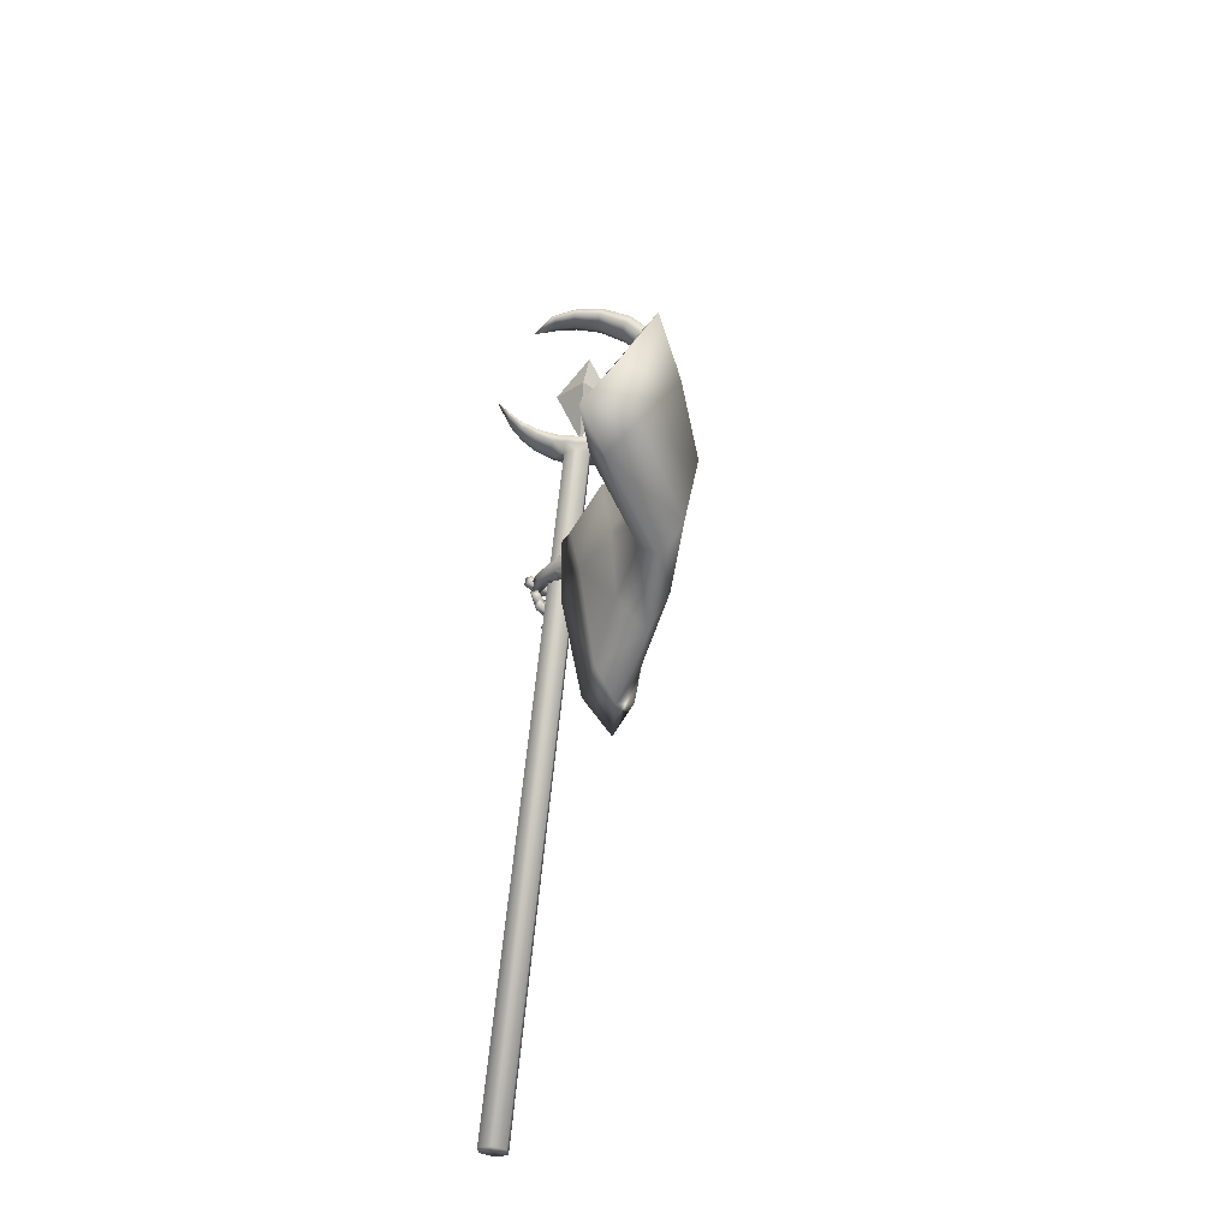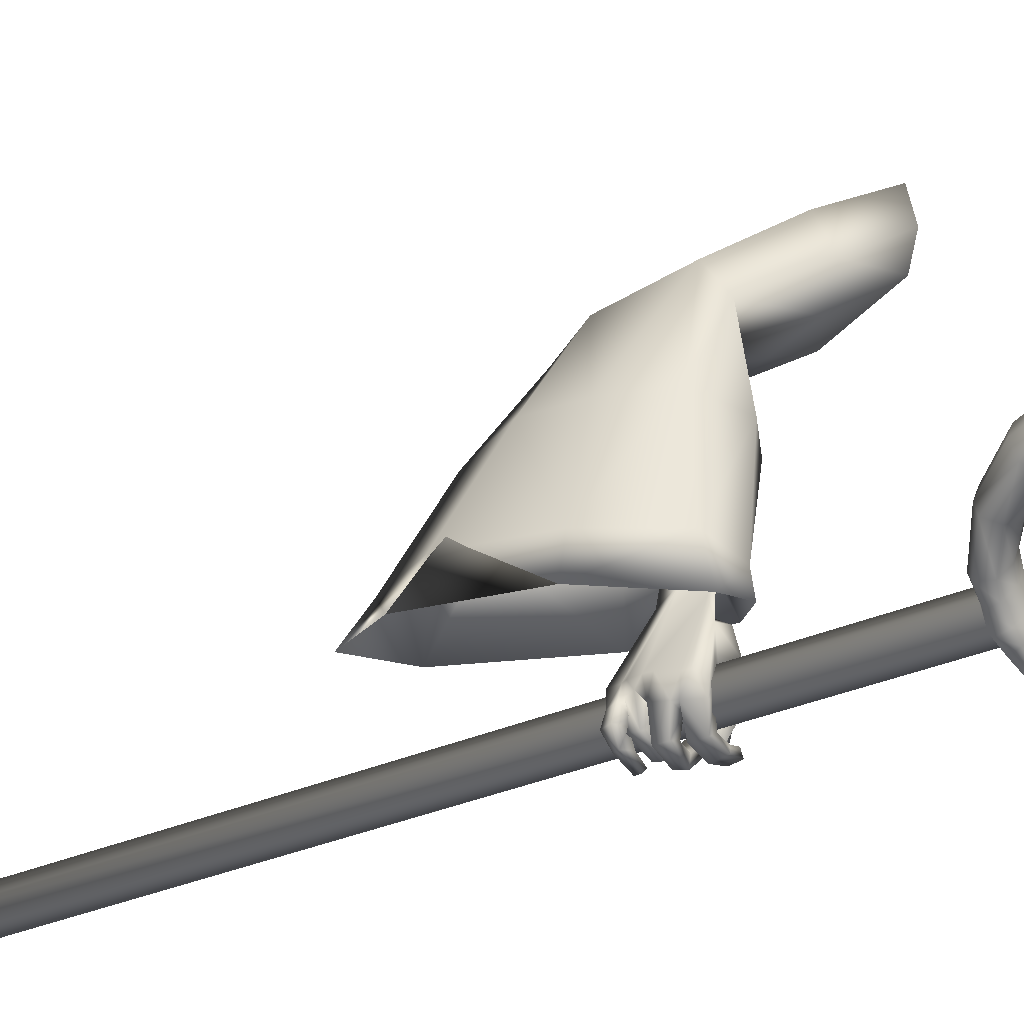
<metadata>
{"format":"obj","ext":"obj","renderer":"f3d","projection":"perspective","resolution":1024,"background":"white","views":[{"elev":-30.8,"azim":-33.6,"up":"+Y"},{"elev":-26.8,"azim":117.3,"up":"+Z"}]}
</metadata>
<code>
o LowPoly_Warlock.000_Plane.005
v 0.2744 0.2427 0.1793
v 0.2282 -0.003504 0.06898
v 0.1384 0.01885 0.1687
v 0.1928 0.1073 0.2106
v 0.2581 0.2243 0.2488
v 0.2741 0.2278 0.1223
v 0.1857 0.08328 0.1098
v 0.415 0.03748 -0.1824
v 0.3998 0.04918 -0.07506
v 0.4161 0.08653 -0.1937
v 0.396 0.07696 -0.08152
v 0.4461 0.04451 -0.3112
v 0.4874 0.0853 -0.3196
v 0.4815 0.043 -0.1859
v 0.4623 0.05781 -0.08962
v 0.4871 0.02014 -0.3201
v 0.4696 0.08304 -0.1886
v 0.4551 0.07972 -0.09159
v 0.4877 0.05022 -0.2949
v 0.4949 0.0615 -0.4376
v 0.517 0.09095 -0.4201
v 0.4838 -0.02733 -0.4119
v 0.5036 -0.02848 -0.4041
v 0.5204 0.0024 -0.4069
v 0.505 -0.01926 -0.461
v 0.5241 -0.02571 -0.457
v 0.4889 -0.01892 -0.4707
v 0.5037 -0.02164 -0.4747
v 0.4661 -0.01513 -0.4728
v 0.4663 -0.01649 -0.4863
v 0.5156 -0.005369 -0.4073
v 0.4856 -0.00134 -0.4249
v 0.5301 -0.01047 -0.4551
v 0.5138 -0.009592 -0.4771
v 0.472 -0.005554 -0.4877
v 0.5065 -0.01675 -0.4462
v 0.5144 0.001013 -0.4556
v 0.499 0.000843 -0.475
v 0.4716 0.000304 -0.4828
v 0.5246 -0.0187 -0.4376
v 0.5297 -0.00306 -0.4315
v 0.5134 0.004178 -0.4475
v 0.5177 -0.001482 -0.4247
v 0.4914 0.005482 -0.4349
v 0.5136 -0.00232 -0.462
v 0.4921 0.002601 -0.4511
v 0.4696 0.00487 -0.4764
v 0.466 0.005473 -0.4574
v 0.4355 0.008194 -0.4595
v 0.442 0.01521 -0.4447
v 0.469 0.02344 -0.4788
v 0.4376 0.02663 -0.4619
v 0.4718 0.02586 -0.465
v 0.4423 0.02727 -0.4498
v 0.5195 0.0158 -0.4643
v 0.5 0.02364 -0.4562
v 0.529 0.01453 -0.424
v 0.5003 0.02873 -0.4358
v 0.518 0.02327 -0.4345
v 0.4913 0.02936 -0.4372
v 0.5091 0.02328 -0.4777
v 0.4882 0.02661 -0.4615
v 0.4524 0.01909 -0.4814
v 0.4644 0.02498 -0.4651
v 0.4289 0.02229 -0.4491
v 0.4376 0.03082 -0.4425
v 0.4649 0.04528 -0.474
v 0.4361 0.04604 -0.4491
v 0.4567 0.03893 -0.4871
v 0.4239 0.04234 -0.4598
v 0.5119 0.04404 -0.4776
v 0.4895 0.04513 -0.4694
v 0.4988 0.05404 -0.4451
v 0.5254 0.05189 -0.4414
v 0.4859 0.06076 -0.438
v 0.5199 0.05892 -0.4397
v 0.4781 0.05855 -0.4609
v 0.4946 0.05531 -0.4758
v 0.4497 0.05996 -0.4626
v 0.4511 0.05794 -0.4818
v 0.4224 0.06512 -0.4561
v 0.4172 0.06365 -0.4729
v 0.4511 0.08099 -0.4655
v 0.4272 0.08176 -0.459
v 0.452 0.08226 -0.4763
v 0.4199 0.08224 -0.4696
v 0.4808 0.08153 -0.4645
v 0.4982 0.07995 -0.4752
v 0.4996 0.08735 -0.4389
v 0.513 0.087 -0.4413
v 0.5323 0.03756 -0.4096
v 0.5293 0.02348 -0.4084
v 0.5309 0.06648 -0.414
v 0.5315 0.07722 -0.4152
v 0.5074 0.09009 -0.4252
v 0.4944 0.05314 -0.4338
v 0.492 0.03683 -0.4292
v 0.4909 0.02806 -0.4278
v 0.4401 0.05543 -0.3153
v 0.4995 0.09033 -0.3543
v 0.4313 0.05769 -0.3828
v 0.5043 0.09131 -0.3917
v 0.4538 0.08874 -0.338
v 0.431 0.08084 -0.3683
v 0.4267 0.05364 -0.4125
v 0.4276 0.07761 -0.3996
v 0.4263 0.05752 -0.4361
v 0.4245 0.07276 -0.4382
v 0.4415 0.0525 -0.4702
v 0.4333 0.06851 -0.4732
v 0.4641 0.05692 -0.4064
v 0.4526 0.05521 -0.4127
v 0.4508 0.0565 -0.4341
v 0.4372 0.085 -0.4357
v 0.4553 0.05633 -0.4681
v 0.4518 0.07757 -0.4628
v 0.4579 0.07055 -0.4381
v 0.4603 0.06785 -0.4677
v 0.4412 0.08849 -0.3996
v 0.4438 0.04689 -0.4048
v 0.4603 0.07777 -0.4055
v 0.4748 0.0825 -0.4045
v 0.4432 0.0942 -0.3733
v 0.4678 0.06879 -0.3068
v 0.5061 -0.04122 -0.07221
v 0.5597 -0.05256 -0.3066
v 0.5449 -0.05104 -0.2377
v 0.5273 -0.3277 -0.3099
v 0.4866 -0.3028 -0.2352
v 0.4668 -0.2157 -0.09868
v 0.2281 -0.02721 0.1165
v 0.4053 -0.1388 0.03825
v 0.456 0.1166 -0.3196
v 0.4267 0.1109 -0.09395
v 0.4493 0.1078 -0.274
v 0.4528 0.1006 0.037
v 0.3526 0.1807 0.116
v 0.4137 -0.05004 -0.3223
v 0.4579 -0.2609 -0.3132
v 0.5782 -0.2395 -0.3073
v 0.5065 0.09394 -0.3249
v 0.4051 0.07686 -0.3123
v 0.4373 -0.2324 -0.2355
v 0.412 -0.1459 -0.1235
v 0.3805 -0.1086 0.000863
v 0.399 -0.03221 -0.231
v 0.5359 -0.2152 -0.2253
v 0.5008 0.07691 -0.2476
v 0.4012 0.07949 -0.2713
v 0.3849 -0.01577 -0.1003
v 0.3722 0.09228 -0.1138
v 0.5013 -0.1309 -0.07167
v 0.498 0.06198 -0.07965
v 0.4339 -0.07498 0.07162
v 0.3996 -0.03003 -0.008279
v 0.4241 0.08701 -0.004402
v 0.4558 0.06354 0.09204
v 0.3339 0.1525 0.06097
v 0.2508 0.0508 0.07752
v 0.2738 0.04016 0.1625
v 0.3521 0.1504 0.1849
v 0.4833 -0.0572 -0.07145
v 0.5244 -0.06145 -0.1863
v 0.4821 -0.244 -0.1845
v 0.4608 -0.1574 -0.08665
v 0.456 0.0294 -0.08107
v 0.4551 0.05373 -0.2126
v 0.4464 -0.1929 -0.1847
v 0.4293 -0.1173 -0.1008
v 0.4186 -0.04781 -0.1814
v 0.5179 -0.1805 -0.1773
v 0.4924 0.03131 -0.1935
v 0.4202 0.03318 -0.2106
v 0.4134 -0.04246 -0.08775
v 0.4241 0.02286 -0.0925
v 0.4806 -0.1087 -0.07114
v 0.4787 0.00207 -0.07572
v 0.3705 -1.124 -0.4584
v 0.4013 -1.126 -0.4555
v 0.4193 -1.126 -0.4808
v 0.4065 -1.124 -0.509
v 0.3757 -1.122 -0.5119
v 0.3577 -1.121 -0.4866
v 0.4861 0.3819 -0.3868
v 0.5169 0.3794 -0.3839
v 0.535 0.3792 -0.4091
v 0.5222 0.3815 -0.4373
v 0.4914 0.384 -0.4403
v 0.4734 0.3842 -0.415
v 0.5434 0.3786 -0.365
v 0.5614 0.3785 -0.3903
v 0.6013 0.4095 -0.3239
v 0.6193 0.4093 -0.3492
v 0.6474 0.4629 -0.292
v 0.6649 0.4628 -0.3165
v 0.6721 0.5258 -0.2743
v 0.6901 0.5256 -0.2995
v 0.6746 0.6005 -0.273
v 0.6926 0.6003 -0.2983
v 0.6598 0.6632 -0.284
v 0.6778 0.663 -0.3093
v 0.6344 0.7063 -0.3041
v 0.6508 0.7061 -0.3272
v 0.5982 0.7436 -0.3305
v 0.6144 0.7434 -0.3531
v 0.5477 0.7679 -0.368
v 0.5626 0.7678 -0.3889
v 0.502 0.7705 -0.4018
v 0.5157 0.7703 -0.421
v 0.452 0.7531 -0.4406
v 0.4627 0.753 -0.4555
v 0.4053 0.4628 -0.4696
v 0.3635 0.5302 -0.5133
v 0.466 0.4286 -0.4227
v 0.5229 0.4212 -0.3799
v 0.5756 0.4482 -0.3426
v 0.606 0.4998 -0.3218
v 0.6244 0.6056 -0.3088
v 0.5954 0.6847 -0.3318
v 0.5334 0.7379 -0.378
v 0.4597 0.7411 -0.4349
v 0.4249 0.7179 -0.4709
v 0.4704 0.741 -0.4499
v 0.5483 0.7377 -0.3988
v 0.6118 0.6846 -0.3548
v 0.6425 0.6054 -0.3341
v 0.6235 0.4996 -0.3463
v 0.5936 0.448 -0.3678
v 0.5409 0.421 -0.4052
v 0.482 0.4285 -0.4451
v 0.4682 0.3927 -0.4546
v 0.4523 0.3929 -0.4323
v 0.4355 0.4154 -0.4769
v 0.4207 0.4156 -0.4561
v 0.4116 0.4418 -0.4919
v 0.3988 0.4419 -0.474
v 0.3898 0.4754 -0.5051
v 0.3795 0.4755 -0.4906
v 0.418 0.4627 -0.4875
v 0.5487 0.3877 -0.427
v 0.5052 0.3934 -0.4581
v 0.5752 0.3878 -0.4081
v 0.6284 0.4172 -0.3704
v 0.6651 0.4724 -0.3433
v 0.6925 0.5333 -0.3261
v 0.6968 0.6011 -0.3229
v 0.6794 0.6575 -0.3355
v 0.6524 0.7003 -0.3512
v 0.6226 0.7363 -0.372
v 0.5702 0.7611 -0.4062
v 0.5224 0.7624 -0.4371
v 0.4724 0.7498 -0.4649
v 0.4761 0.744 -0.4622
v 0.5622 0.7441 -0.4118
v 0.6341 0.6902 -0.3642
v 0.6732 0.6034 -0.3398
v 0.6486 0.4897 -0.3552
v 0.6171 0.437 -0.3786
v 0.5528 0.4065 -0.4242
v 0.4924 0.4146 -0.4619
v 0.4804 0.401 -0.4704
v 0.4469 0.4231 -0.4915
v 0.4214 0.4484 -0.5046
v 0.3978 0.4808 -0.5154
v 0.4264 0.4516 -0.501
v 0.3821 0.4925 -0.4888
v 0.3925 0.4924 -0.5034
v 0.3993 0.4843 -0.5143
v 0.4366 0.4414 -0.445
v 0.4514 0.4413 -0.4657
v 0.4611 0.4284 -0.4814
v 0.5307 0.3904 -0.4479
v 0.4816 0.4258 -0.4094
v 0.4996 0.4256 -0.4347
v 0.5115 0.4105 -0.4537
v 0.4992 0.4238 -0.3969
v 0.5172 0.4237 -0.4221
v 0.5291 0.4088 -0.4411
v 0.5425 0.425 -0.366
v 0.5605 0.4248 -0.3912
v 0.5725 0.4111 -0.4102
v 0.6241 0.5559 -0.3087
v 0.6421 0.5557 -0.334
v 0.6679 0.5475 -0.3432
v 0.616 0.6417 -0.315
v 0.634 0.6415 -0.3403
v 0.6603 0.6426 -0.3493
v 0.5766 0.7103 -0.3462
v 0.5928 0.7101 -0.3689
v 0.6115 0.7144 -0.3797
v 0.4904 0.7456 -0.41
v 0.5041 0.7454 -0.4291
v 0.5179 0.7513 -0.4402
v 0.5053 0.3913 -0.3641
v 0.4624 0.396 -0.3948
v 0.5298 0.3923 -0.3466
v 0.5803 0.4212 -0.3108
v 0.6212 0.4735 -0.2834
v 0.6444 0.535 -0.266
v 0.6476 0.602 -0.2641
v 0.6357 0.658 -0.273
v 0.6116 0.7005 -0.2946
v 0.5813 0.7359 -0.3174
v 0.5333 0.761 -0.3549
v 0.4893 0.7649 -0.3895
v 0.446 0.7502 -0.4281
v 0.3942 0.4577 -0.4575
v 0.4505 0.4191 -0.4088
v 0.5079 0.4095 -0.3624
v 0.57 0.4367 -0.3183
v 0.6063 0.4895 -0.2941
v 0.6248 0.6043 -0.2804
v 0.5939 0.6907 -0.3072
v 0.5257 0.745 -0.3602
v 0.45 0.7441 -0.4253
v 0.4442 0.4027 -0.4132
v 0.4143 0.423 -0.4376
v 0.391 0.4473 -0.4597
v 0.3726 0.4806 -0.4793
v 0.3737 0.4875 -0.4786
v 0.4212 0.4342 -0.4328
v 0.4659 0.4143 -0.3923
v 0.4844 0.4098 -0.3776
v 0.5294 0.4116 -0.347
v 0.6252 0.547 -0.2797
v 0.6135 0.6472 -0.2887
v 0.5697 0.7181 -0.3258
v 0.483 0.7514 -0.3939
v 0.4825 0.3907 -0.3768
v 0.4836 0.5393 -0.3575
v 0.5501 0.5386 -0.4507
v 0.4685 0.5444 -0.4405
v 0.526 0.6466 -0.4002
v 0.5094 0.4313 -0.4105
v 0.5669 0.5335 -0.3702
f 333 332 330
f 334 335 330
f 335 334 331
f 332 333 331
f 333 335 331
f 334 332 331
f 335 333 330
f 332 334 330
f 8 11 10
f 10 99 12
f 12 14 8
f 8 15 9
f 13 17 124
f 10 18 17
f 19 14 16
f 17 15 14
f 111 32 22
f 12 99 101
f 16 31 19
f 19 92 124
f 16 22 23
f 36 26 40
f 25 28 26
f 27 30 28
f 40 33 41
f 26 34 33
f 28 35 34
f 36 37 25
f 25 38 27
f 27 39 29
f 38 35 39
f 29 35 30
f 34 37 33
f 32 36 22
f 31 40 41
f 23 36 40
f 42 33 37
f 42 43 41
f 42 32 44
f 43 46 45
f 46 47 45
f 48 49 47
f 47 52 51
f 48 54 50
f 52 53 51
f 50 52 49
f 53 46 56
f 47 55 45
f 51 56 55
f 43 55 57
f 44 56 46
f 58 55 56
f 57 60 59
f 59 62 61
f 62 63 61
f 64 65 63
f 64 68 66
f 67 70 68
f 70 63 65
f 61 69 71
f 69 72 71
f 62 67 64
f 62 73 72
f 59 71 74
f 73 71 72
f 73 76 74
f 75 78 76
f 77 80 78
f 79 82 80
f 79 84 81
f 82 85 80
f 85 84 83
f 81 86 82
f 77 83 79
f 78 85 88
f 85 87 88
f 75 87 77
f 76 88 90
f 88 89 90
f 31 43 24
f 57 24 43
f 59 92 57
f 74 91 59
f 76 93 74
f 94 90 21
f 95 90 89
f 89 20 95
f 73 20 75
f 97 73 60
f 58 97 60
f 98 44 32
f 66 70 65
f 122 102 95
f 102 21 95
f 99 104 101
f 100 99 13
f 101 106 105
f 105 108 107
f 107 110 109
f 120 101 105
f 105 113 112
f 109 113 107
f 108 116 110
f 116 117 118
f 115 117 113
f 116 115 110
f 106 114 108
f 114 121 117
f 117 112 113
f 105 112 120
f 120 112 111
f 121 111 112
f 20 122 95
f 119 104 123
f 104 103 123
f 99 100 103
f 121 123 122
f 94 21 100
f 94 124 93
f 93 124 91
f 91 124 92
f 24 19 31
f 8 9 11
f 12 8 10
f 10 13 99
f 12 16 14
f 8 14 15
f 13 10 17
f 17 19 124
f 10 11 18
f 19 17 14
f 17 18 15
f 22 16 111
f 12 101 16
f 111 20 96
f 111 96 97
f 16 101 111
f 98 32 111
f 111 97 98
f 16 23 31
f 19 24 92
f 36 25 26
f 25 27 28
f 27 29 30
f 40 26 33
f 26 28 34
f 28 30 35
f 36 42 37
f 25 37 38
f 27 38 39
f 38 34 35
f 29 39 35
f 34 38 37
f 32 42 36
f 31 23 40
f 23 22 36
f 42 41 33
f 42 44 43
f 43 44 46
f 46 48 47
f 48 50 49
f 47 49 52
f 48 53 54
f 52 54 53
f 50 54 52
f 53 48 46
f 47 51 55
f 51 53 56
f 43 45 55
f 44 58 56
f 58 57 55
f 57 58 60
f 59 60 62
f 62 64 63
f 64 66 65
f 64 67 68
f 67 69 70
f 70 69 63
f 61 63 69
f 69 67 72
f 62 72 67
f 62 60 73
f 59 61 71
f 73 74 71
f 73 75 76
f 75 77 78
f 77 79 80
f 79 81 82
f 79 83 84
f 82 86 85
f 85 86 84
f 81 84 86
f 77 87 83
f 78 80 85
f 85 83 87
f 75 89 87
f 76 78 88
f 88 87 89
f 31 41 43
f 57 92 24
f 59 91 92
f 74 93 91
f 76 94 93
f 94 76 90
f 95 21 90
f 89 75 20
f 73 96 20
f 97 96 73
f 58 98 97
f 98 58 44
f 66 68 70
f 102 100 21
f 99 103 104
f 101 104 106
f 105 106 108
f 107 108 110
f 120 111 101
f 105 107 113
f 109 115 113
f 108 114 116
f 116 114 117
f 115 118 117
f 109 110 115
f 116 118 115
f 106 119 114
f 114 119 121
f 117 121 112
f 121 122 111
f 20 111 122
f 119 106 104
f 102 122 100
f 121 119 123
f 123 103 100
f 100 122 123
f 100 13 124
f 124 94 100
f 127 153 125
f 126 148 127
f 145 131 2
f 145 130 132
f 143 130 144
f 139 129 143
f 161 1 5
f 157 137 161
f 153 136 157
f 148 134 153
f 141 135 148
f 149 138 146
f 138 143 146
f 129 140 147
f 147 126 127
f 135 142 149
f 7 159 2
f 155 2 159
f 150 145 155
f 146 144 150
f 151 146 150
f 130 147 152
f 152 127 125
f 135 151 134
f 132 152 154
f 156 150 155
f 134 156 136
f 152 125 154
f 131 154 160
f 156 159 158
f 160 157 161
f 136 158 137
f 158 7 6
f 137 6 1
f 3 160 4
f 4 161 5
f 163 177 172
f 126 172 141
f 165 168 169
f 164 139 168
f 166 172 177
f 167 141 172
f 173 138 142
f 168 138 170
f 164 140 128
f 171 126 140
f 167 142 133
f 169 170 174
f 175 170 173
f 165 171 164
f 176 163 171
f 175 167 166
f 169 174 162
f 3 2 131
f 1 6 4
f 3 7 2
f 127 148 153
f 126 141 148
f 145 132 131
f 145 144 130
f 143 129 130
f 139 128 129
f 161 137 1
f 157 136 137
f 153 134 136
f 148 135 134
f 141 133 135
f 149 142 138
f 138 139 143
f 129 128 140
f 147 140 126
f 135 133 142
f 155 145 2
f 150 144 145
f 146 143 144
f 151 149 146
f 130 129 147
f 152 147 127
f 135 149 151
f 132 130 152
f 156 151 150
f 134 151 156
f 157 154 125
f 125 153 157
f 131 132 154
f 156 155 159
f 160 154 157
f 136 156 158
f 158 159 7
f 137 158 6
f 3 131 160
f 4 160 161
f 163 162 177
f 126 163 172
f 165 164 168
f 164 128 139
f 166 167 172
f 167 133 141
f 173 170 138
f 168 139 138
f 164 171 140
f 171 163 126
f 167 173 142
f 169 168 170
f 175 174 170
f 165 176 171
f 176 162 163
f 175 173 167
f 166 177 175
f 162 176 169
f 165 169 176
f 174 175 177
f 177 162 174
f 3 4 7
f 5 1 4
f 6 7 4
f 183 182 180
f 178 189 183
f 182 187 181
f 179 186 185
f 182 189 188
f 180 187 186
f 179 184 178
f 180 179 178
f 178 183 180
f 182 181 180
f 178 184 189
f 182 188 187
f 179 180 186
f 182 183 189
f 180 181 187
f 179 185 184
f 186 188 185
f 184 185 188
f 186 187 188
f 188 189 184
f 186 190 185
f 191 192 190
f 192 195 194
f 195 196 194
f 197 198 196
f 199 200 198
f 200 203 202
f 203 204 202
f 204 207 206
f 206 209 208
f 208 211 210
f 189 231 188
f 232 233 231
f 234 235 233
f 236 237 235
f 237 238 213
f 288 224 289
f 279 228 280
f 286 219 225
f 223 221 222
f 276 229 277
f 283 218 226
f 291 223 292
f 267 212 239
f 270 214 230
f 216 227 228
f 210 211 222
f 211 251 252
f 274 260 230
f 222 253 223
f 233 261 231
f 197 244 245
f 270 265 239
f 207 249 250
f 222 211 252
f 293 224 292
f 237 213 264
f 193 242 243
f 290 225 289
f 203 247 248
f 267 268 213
f 287 226 286
f 235 262 233
f 199 245 246
f 209 250 251
f 284 227 283
f 188 261 241
f 193 244 195
f 257 228 227
f 205 248 249
f 281 229 280
f 237 263 235
f 191 240 242
f 201 246 247
f 239 268 267
f 213 266 267
f 264 213 268
f 264 265 263
f 230 271 270
f 239 269 270
f 262 265 271
f 261 271 260
f 187 241 272
f 187 240 186
f 278 274 277
f 230 273 274
f 259 277 229
f 274 276 277
f 241 260 275
f 272 275 278
f 240 278 259
f 258 280 228
f 215 280 229
f 242 259 281
f 243 281 258
f 244 258 257
f 256 283 226
f 227 282 283
f 245 257 284
f 246 284 256
f 255 286 225
f 218 286 226
f 247 256 287
f 248 287 255
f 254 289 224
f 225 288 289
f 249 255 290
f 250 290 254
f 253 292 223
f 220 292 224
f 251 254 293
f 252 293 253
f 253 222 252
f 198 299 196
f 213 320 266
f 232 317 234
f 190 294 185
f 208 304 206
f 200 300 198
f 320 212 266
f 234 318 236
f 215 324 279
f 269 308 214
f 192 296 190
f 208 306 305
f 218 326 285
f 276 309 215
f 220 328 291
f 308 273 214
f 202 301 200
f 279 310 216
f 238 318 319
f 216 311 217
f 307 269 212
f 192 298 297
f 282 312 218
f 210 222 306
f 213 238 319
f 322 276 273
f 204 302 202
f 285 313 219
f 288 314 220
f 196 298 194
f 189 316 232
f 291 315 221
f 217 325 282
f 206 303 204
f 219 327 288
f 221 315 222
f 184 295 189
f 184 294 329
f 213 319 320
f 319 307 320
f 321 318 317
f 321 316 308
f 295 308 316
f 295 323 322
f 323 294 309
f 296 309 294
f 297 324 296
f 298 310 297
f 299 311 298
f 300 325 299
f 301 312 300
f 302 326 301
f 303 313 302
f 304 327 303
f 305 314 304
f 306 328 305
f 315 306 222
f 186 191 190
f 191 193 192
f 192 193 195
f 195 197 196
f 197 199 198
f 199 201 200
f 200 201 203
f 203 205 204
f 204 205 207
f 206 207 209
f 208 209 211
f 189 232 231
f 232 234 233
f 234 236 235
f 236 238 237
f 288 220 224
f 279 216 228
f 286 285 219
f 276 215 229
f 283 282 218
f 291 221 223
f 267 266 212
f 270 269 214
f 216 217 227
f 211 209 251
f 274 275 260
f 233 262 261
f 197 195 244
f 270 271 265
f 207 205 249
f 293 254 224
f 193 191 242
f 290 255 225
f 203 201 247
f 287 256 226
f 235 263 262
f 199 197 245
f 209 207 250
f 284 257 227
f 188 231 261
f 193 243 244
f 257 258 228
f 205 203 248
f 281 259 229
f 237 264 263
f 191 186 240
f 201 199 246
f 239 265 268
f 264 268 265
f 230 260 271
f 239 212 269
f 262 263 265
f 261 262 271
f 187 188 241
f 187 272 240
f 278 275 274
f 230 214 273
f 259 278 277
f 274 273 276
f 241 261 260
f 272 241 275
f 240 272 278
f 258 281 280
f 215 279 280
f 242 240 259
f 243 242 281
f 244 243 258
f 256 284 283
f 227 217 282
f 245 244 257
f 246 245 284
f 255 287 286
f 218 285 286
f 247 246 256
f 248 247 287
f 254 290 289
f 225 219 288
f 249 248 255
f 250 249 290
f 253 293 292
f 220 291 292
f 251 250 254
f 252 251 293
f 198 300 299
f 232 316 317
f 190 296 294
f 208 305 304
f 200 301 300
f 320 307 212
f 234 317 318
f 215 309 324
f 269 321 308
f 192 297 296
f 208 210 306
f 218 312 326
f 276 323 309
f 220 314 328
f 308 322 273
f 202 302 301
f 279 324 310
f 238 236 318
f 216 310 311
f 307 321 269
f 192 194 298
f 282 325 312
f 322 323 276
f 204 303 302
f 285 326 313
f 288 327 314
f 196 299 298
f 189 295 316
f 291 328 315
f 217 311 325
f 206 304 303
f 219 313 327
f 184 329 295
f 184 185 294
f 319 318 307
f 321 307 318
f 321 317 316
f 295 322 308
f 295 329 323
f 323 329 294
f 296 324 309
f 297 310 324
f 298 311 310
f 299 325 311
f 300 312 325
f 301 326 312
f 302 313 326
f 303 327 313
f 304 314 327
f 305 328 314
f 306 315 328

</code>
